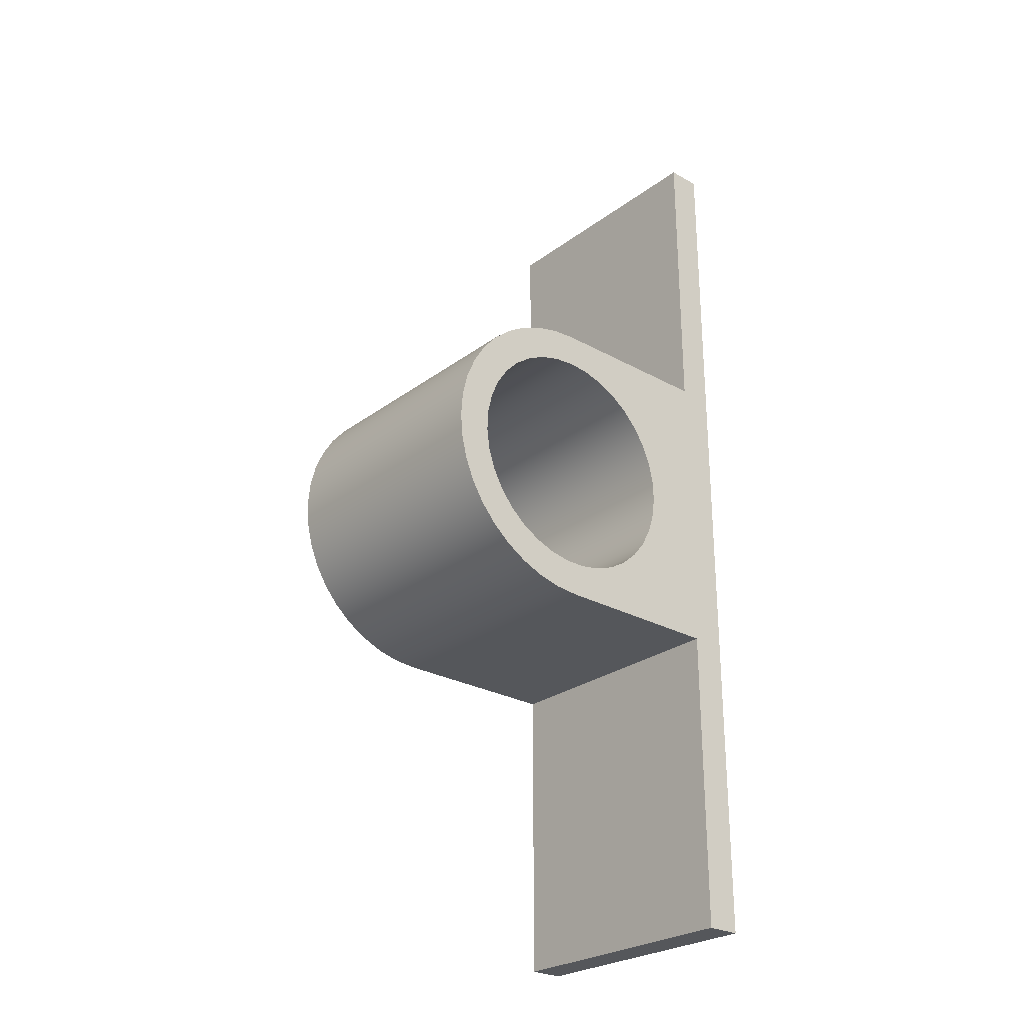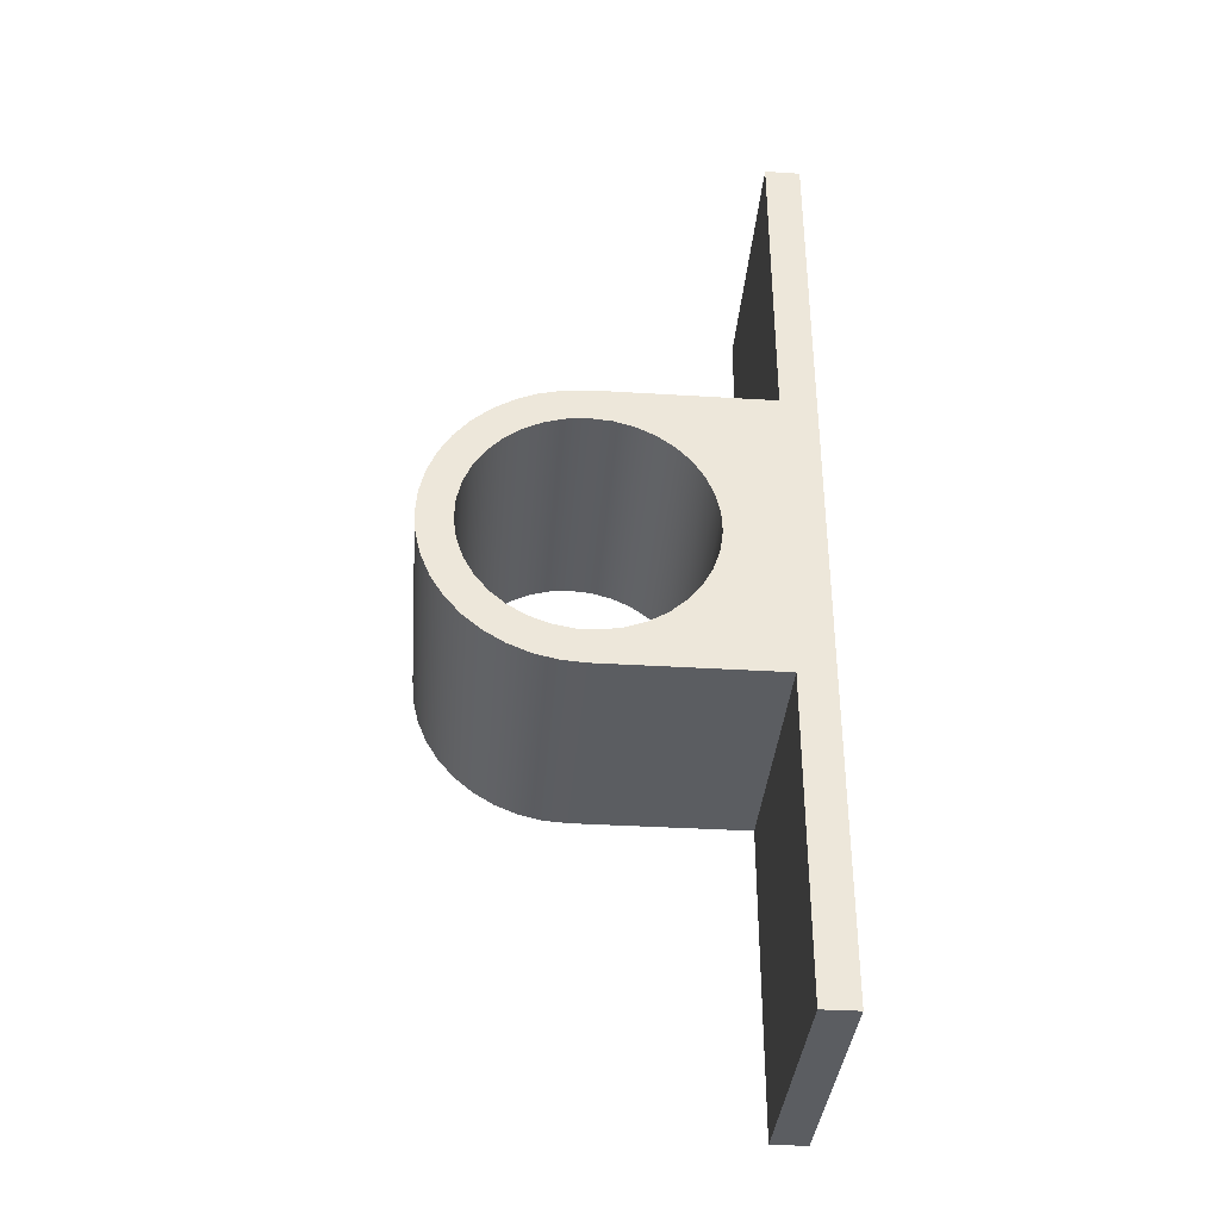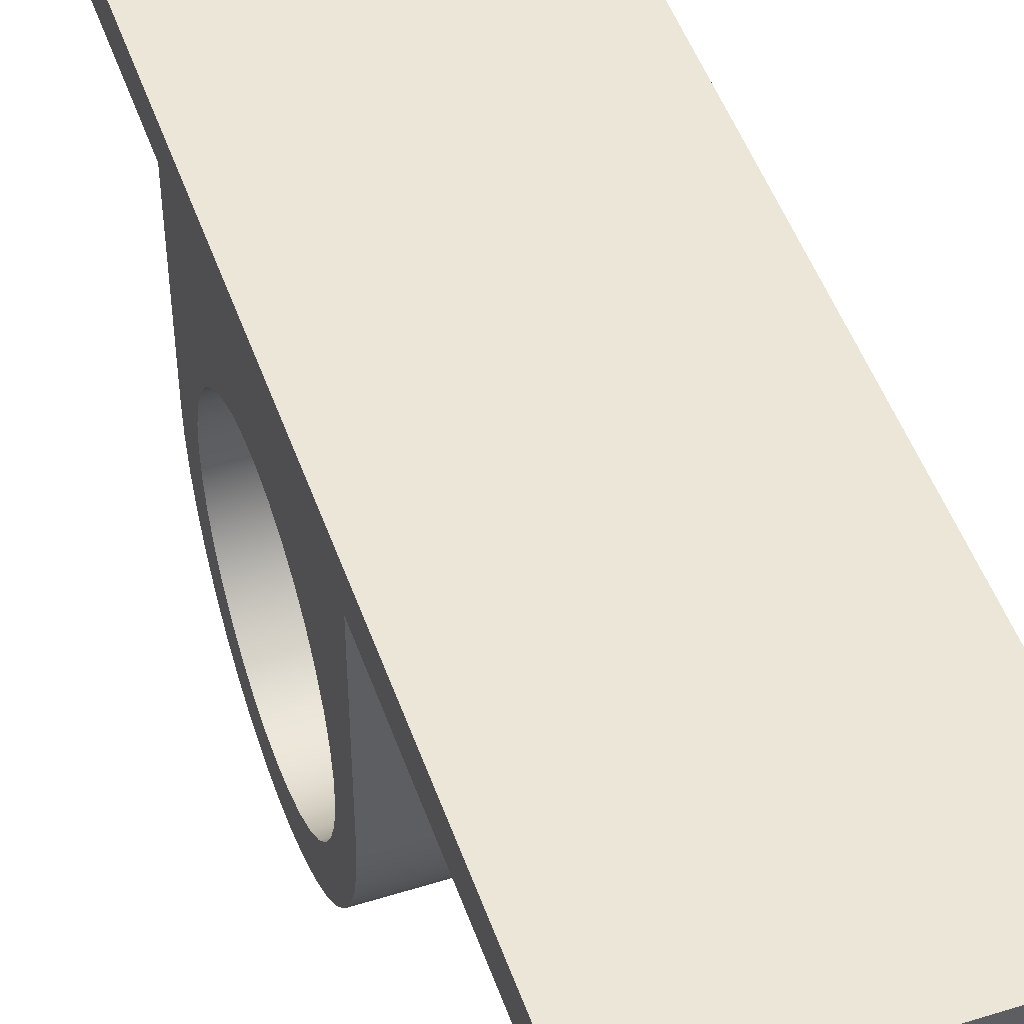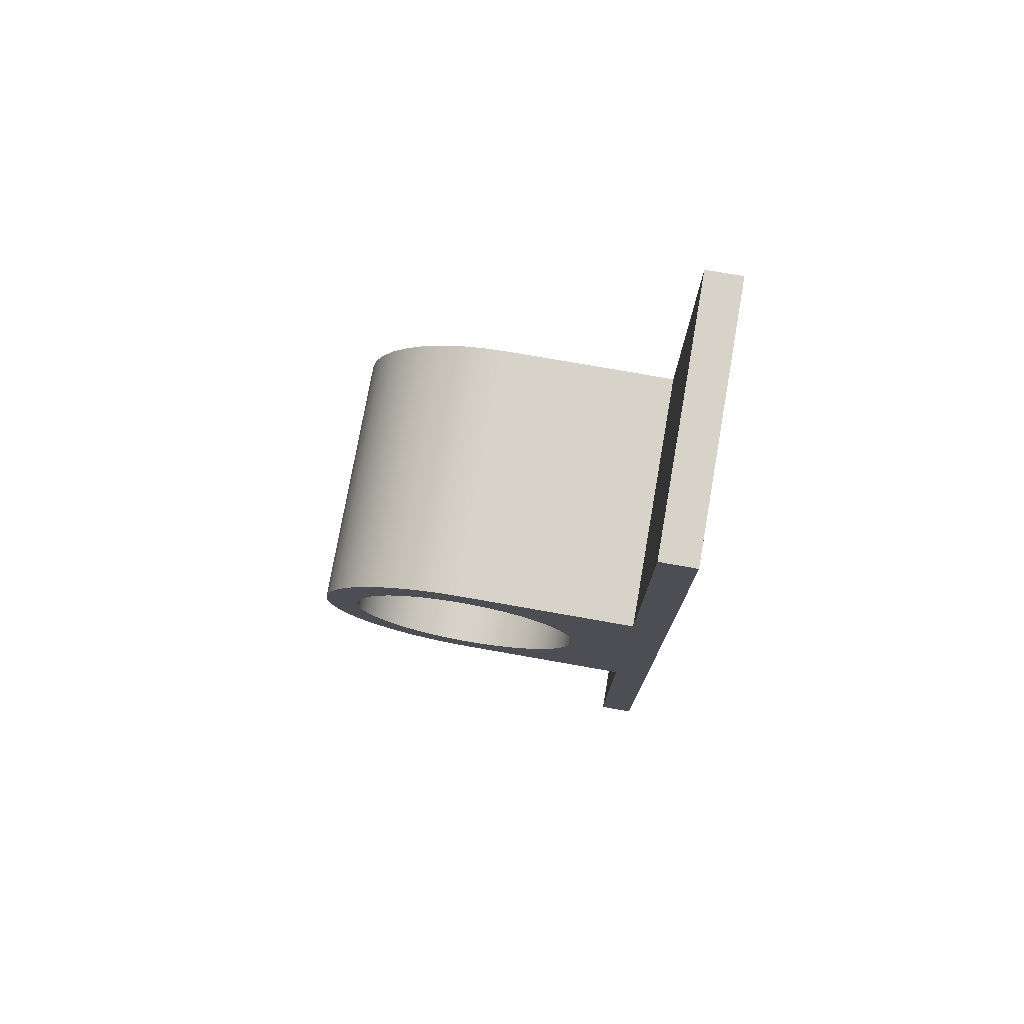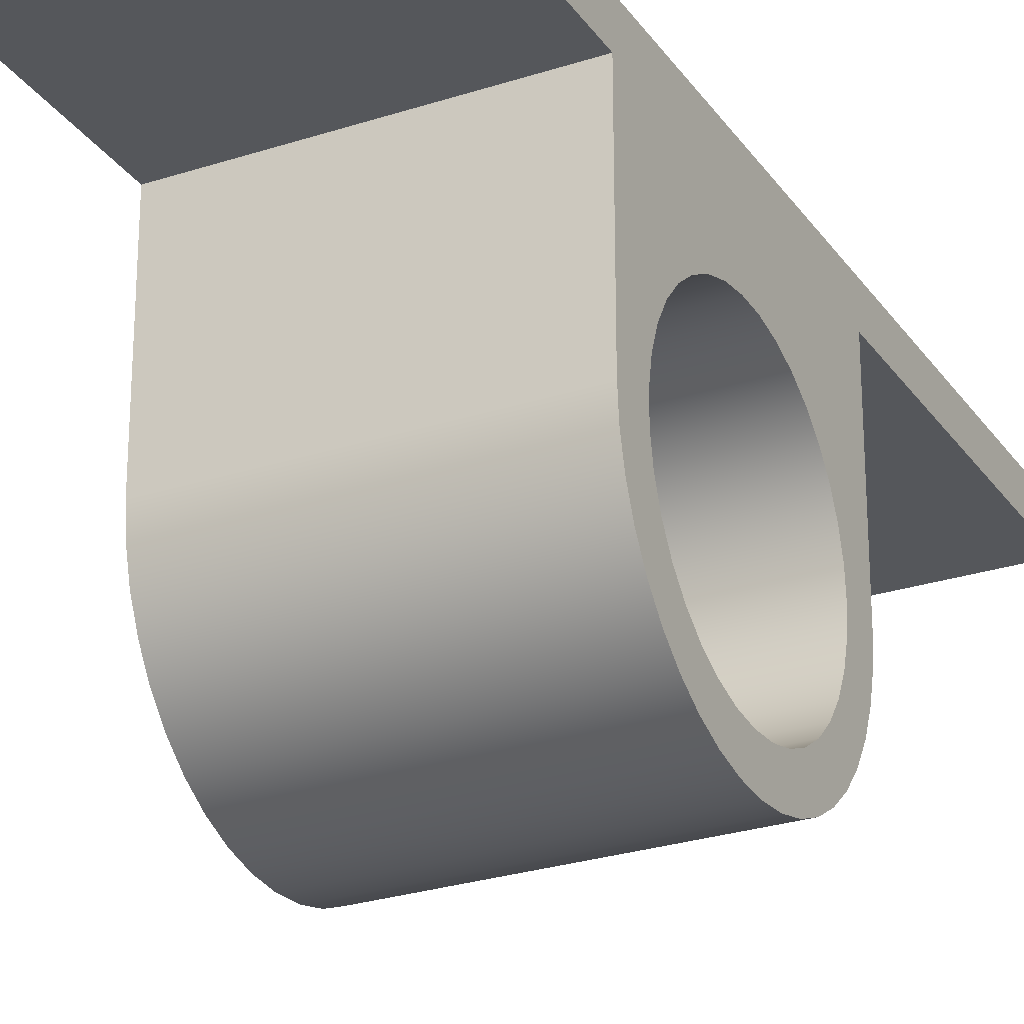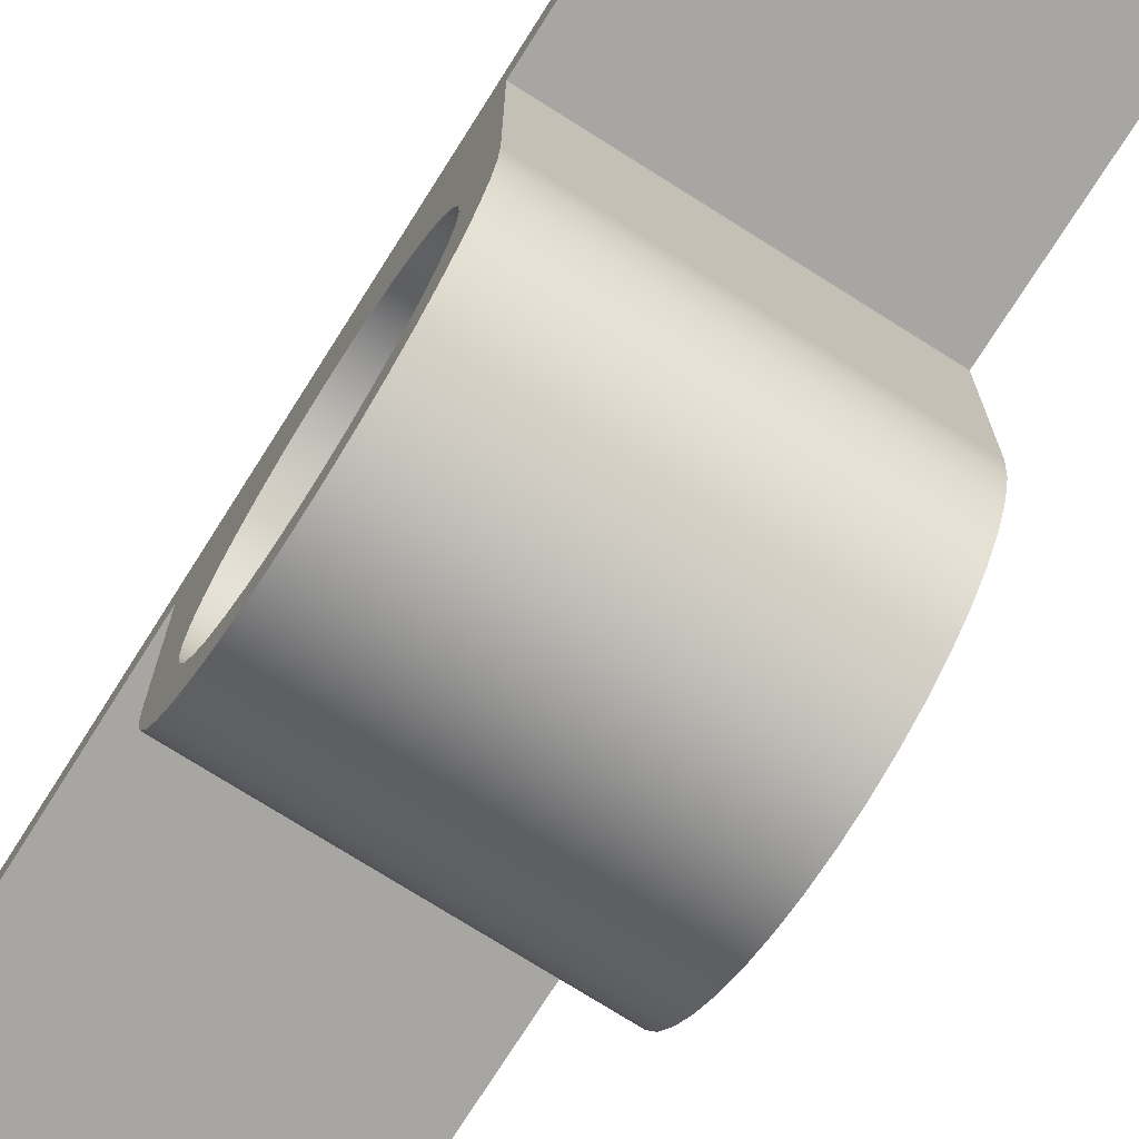
<metadata>
{"format":"obj","ext":"obj","renderer":"f3d","projection":"perspective","resolution":1024,"background":"white","views":[{"elev":-26.6,"azim":49.0,"up":"+Z"},{"elev":-36.2,"azim":85.4,"up":"+Z"},{"elev":49.2,"azim":160.9,"up":"+Y"},{"elev":76.3,"azim":100.0,"up":"+Z"},{"elev":-26.7,"azim":-152.9,"up":"+Y"},{"elev":-74.3,"azim":-32.3,"up":"+Y"}]}
</metadata>
<code>
v 3 -2.4 -3.904
v 3 -2.64 -3.925
v 3 -2.873 -3.99
v 3 -3.091 -4.094
v 3 -3.286 -4.236
v 3 -3.453 -4.411
v 3 -3.586 -4.612
v 3 -3.68 -4.834
v 3 -3.734 -5.069
v 3 -3.745 -5.31
v 3 -3.713 -5.55
v 3 -3.638 -5.779
v 3 -3.524 -5.992
v 3 -3.373 -6.18
v 3 -3.191 -6.339
v 3 -2.984 -6.463
v 3 -2.758 -6.548
v 3 -2.521 -6.591
v 3 -2.279 -6.591
v 3 -2.042 -6.548
v 3 -1.816 -6.463
v 3 -1.609 -6.339
v 3 -1.427 -6.18
v 3 -1.276 -5.992
v 3 -1.162 -5.779
v 3 -1.087 -5.55
v 3 -1.055 -5.31
v 3 -1.066 -5.069
v 3 -1.12 -4.834
v 3 -1.214 -4.612
v 3 -1.347 -4.411
v 3 -1.514 -4.236
v 3 -1.709 -4.094
v 3 -1.927 -3.99
v 3 -2.16 -3.925
v 0 -2.4 -3.904
v 0 -2.16 -3.925
v 0 -1.927 -3.99
v 0 -1.709 -4.094
v 0 -1.514 -4.236
v 0 -1.347 -4.411
v 0 -1.214 -4.612
v 0 -1.12 -4.834
v 0 -1.066 -5.069
v 0 -1.055 -5.31
v 0 -1.087 -5.55
v 0 -1.162 -5.779
v 0 -1.276 -5.992
v 0 -1.427 -6.18
v 0 -1.609 -6.339
v 0 -1.816 -6.463
v 0 -2.042 -6.548
v 0 -2.279 -6.591
v 0 -2.521 -6.591
v 0 -2.758 -6.548
v 0 -2.984 -6.463
v 0 -3.191 -6.339
v 0 -3.373 -6.18
v 0 -3.524 -5.992
v 0 -3.638 -5.779
v 0 -3.713 -5.55
v 0 -3.745 -5.31
v 0 -3.734 -5.069
v 0 -3.68 -4.834
v 0 -3.586 -4.612
v 0 -3.453 -4.411
v 0 -3.286 -4.236
v 0 -3.091 -4.094
v 0 -2.873 -3.99
v 0 -2.64 -3.925
v 3 -2.4 -3.904
v 0 -2.4 -3.904
v 0 0 -10.5
v 0 0 0
v 3 0 0
v 3 0 -10.5
v 0 -0.4 -10.5
v 0 0 -10.5
v 3 0 -10.5
v 3 -0.4 -10.5
v 0 -0.4 -6.986
v 0 -0.4 -10.5
v 3 -0.4 -10.5
v 3 -0.4 -6.986
v 0 -2.4 -6.986
v 0 -0.4 -6.986
v 3 -0.4 -6.986
v 3 -2.4 -6.986
v 0 -2.4 -3.514
v 0 -2.672 -3.536
v 0 -2.936 -3.599
v 0 -3.188 -3.704
v 0 -3.42 -3.846
v 0 -3.627 -4.023
v 0 -3.804 -4.23
v 0 -3.946 -4.462
v 0 -4.051 -4.714
v 0 -4.114 -4.978
v 0 -4.136 -5.25
v 0 -4.114 -5.522
v 0 -4.051 -5.786
v 0 -3.946 -6.038
v 0 -3.804 -6.27
v 0 -3.627 -6.477
v 0 -3.42 -6.654
v 0 -3.188 -6.796
v 0 -2.936 -6.901
v 0 -2.672 -6.964
v 0 -2.4 -6.986
v 3 -2.4 -6.986
v 3 -2.672 -6.964
v 3 -2.936 -6.901
v 3 -3.188 -6.796
v 3 -3.42 -6.654
v 3 -3.627 -6.477
v 3 -3.804 -6.27
v 3 -3.946 -6.038
v 3 -4.051 -5.786
v 3 -4.114 -5.522
v 3 -4.136 -5.25
v 3 -4.114 -4.978
v 3 -4.051 -4.714
v 3 -3.946 -4.462
v 3 -3.804 -4.23
v 3 -3.627 -4.023
v 3 -3.42 -3.846
v 3 -3.188 -3.704
v 3 -2.936 -3.599
v 3 -2.672 -3.536
v 3 -2.4 -3.514
v 0 -0.4 -3.514
v 0 -2.4 -3.514
v 3 -2.4 -3.514
v 3 -0.4 -3.514
v 0 -0.4 0
v 0 -0.4 -3.514
v 3 -0.4 -3.514
v 3 -0.4 0
v 0 0 0
v 0 -0.4 0
v 3 -0.4 0
v 3 0 0
v 3 -2.4 -3.904
v 3 -2.16 -3.925
v 3 -1.927 -3.99
v 3 -1.709 -4.094
v 3 -1.514 -4.236
v 3 -1.347 -4.411
v 3 -1.214 -4.612
v 3 -1.12 -4.834
v 3 -1.066 -5.069
v 3 -1.055 -5.31
v 3 -1.087 -5.55
v 3 -1.162 -5.779
v 3 -1.276 -5.992
v 3 -1.427 -6.18
v 3 -1.609 -6.339
v 3 -1.816 -6.463
v 3 -2.042 -6.548
v 3 -2.279 -6.591
v 3 -2.521 -6.591
v 3 -2.758 -6.548
v 3 -2.984 -6.463
v 3 -3.191 -6.339
v 3 -3.373 -6.18
v 3 -3.524 -5.992
v 3 -3.638 -5.779
v 3 -3.713 -5.55
v 3 -3.745 -5.31
v 3 -3.734 -5.069
v 3 -3.68 -4.834
v 3 -3.586 -4.612
v 3 -3.453 -4.411
v 3 -3.286 -4.236
v 3 -3.091 -4.094
v 3 -2.873 -3.99
v 3 -2.64 -3.925
v 3 0 0
v 3 -0.4 0
v 3 -0.4 -3.514
v 3 -2.4 -3.514
v 3 -2.672 -3.536
v 3 -2.936 -3.599
v 3 -3.188 -3.704
v 3 -3.42 -3.846
v 3 -3.627 -4.023
v 3 -3.804 -4.23
v 3 -3.946 -4.462
v 3 -4.051 -4.714
v 3 -4.114 -4.978
v 3 -4.136 -5.25
v 3 -4.114 -5.522
v 3 -4.051 -5.786
v 3 -3.946 -6.038
v 3 -3.804 -6.27
v 3 -3.627 -6.477
v 3 -3.42 -6.654
v 3 -3.188 -6.796
v 3 -2.936 -6.901
v 3 -2.672 -6.964
v 3 -2.4 -6.986
v 3 -0.4 -6.986
v 3 -0.4 -10.5
v 3 0 -10.5
v 0 -2.4 -3.904
v 0 -2.64 -3.925
v 0 -2.873 -3.99
v 0 -3.091 -4.094
v 0 -3.286 -4.236
v 0 -3.453 -4.411
v 0 -3.586 -4.612
v 0 -3.68 -4.834
v 0 -3.734 -5.069
v 0 -3.745 -5.31
v 0 -3.713 -5.55
v 0 -3.638 -5.779
v 0 -3.524 -5.992
v 0 -3.373 -6.18
v 0 -3.191 -6.339
v 0 -2.984 -6.463
v 0 -2.758 -6.548
v 0 -2.521 -6.591
v 0 -2.279 -6.591
v 0 -2.042 -6.548
v 0 -1.816 -6.463
v 0 -1.609 -6.339
v 0 -1.427 -6.18
v 0 -1.276 -5.992
v 0 -1.162 -5.779
v 0 -1.087 -5.55
v 0 -1.055 -5.31
v 0 -1.066 -5.069
v 0 -1.12 -4.834
v 0 -1.214 -4.612
v 0 -1.347 -4.411
v 0 -1.514 -4.236
v 0 -1.709 -4.094
v 0 -1.927 -3.99
v 0 -2.16 -3.925
v 0 -0.4 0
v 0 0 0
v 0 0 -10.5
v 0 -0.4 -10.5
v 0 -0.4 -6.986
v 0 -2.4 -6.986
v 0 -2.672 -6.964
v 0 -2.936 -6.901
v 0 -3.188 -6.796
v 0 -3.42 -6.654
v 0 -3.627 -6.477
v 0 -3.804 -6.27
v 0 -3.946 -6.038
v 0 -4.051 -5.786
v 0 -4.114 -5.522
v 0 -4.136 -5.25
v 0 -4.114 -4.978
v 0 -4.051 -4.714
v 0 -3.946 -4.462
v 0 -3.804 -4.23
v 0 -3.627 -4.023
v 0 -3.42 -3.846
v 0 -3.188 -3.704
v 0 -2.936 -3.599
v 0 -2.672 -3.536
v 0 -2.4 -3.514
v 0 -0.4 -3.514
g 5e2285d5-e31e-11ea-bdc2-54bf646e7e1f
f 2 70 1
f 1 70 72
f 71 36 35
f 35 36 37
f 35 37 34
f 34 37 38
f 34 38 33
f 33 38 39
f 33 39 32
f 32 39 40
f 32 40 31
f 31 40 41
f 31 41 30
f 30 41 42
f 30 42 29
f 29 42 43
f 29 43 28
f 28 43 44
f 28 44 27
f 27 44 45
f 27 45 26
f 26 45 46
f 26 46 25
f 25 46 47
f 25 47 24
f 24 47 48
f 24 48 23
f 23 48 49
f 23 49 22
f 22 49 50
f 22 50 21
f 21 50 51
f 21 51 20
f 20 51 52
f 20 52 19
f 19 52 53
f 19 53 18
f 18 53 54
f 18 54 17
f 17 54 55
f 17 55 16
f 16 55 56
f 16 56 15
f 15 56 57
f 15 57 14
f 14 57 58
f 14 58 13
f 13 58 59
f 13 59 12
f 12 59 60
f 12 60 11
f 11 60 61
f 11 61 10
f 10 61 62
f 10 62 9
f 9 62 63
f 9 63 8
f 8 63 64
f 8 64 7
f 7 64 65
f 7 65 6
f 6 65 66
f 6 66 5
f 5 66 67
f 5 67 4
f 4 67 68
f 4 68 3
f 3 68 69
f 3 69 2
f 2 69 70
g 5e22ace4-e31e-11ea-a042-54bf646e7e1f
f 73 74 76
f 76 74 75
g 5e22d3f4-e31e-11ea-a31f-54bf646e7e1f
f 77 78 80
f 80 78 79
g 5e22faf8-e31e-11ea-9a2e-54bf646e7e1f
f 81 82 84
f 84 82 83
g 5e232206-e31e-11ea-93eb-54bf646e7e1f
f 85 86 88
f 88 86 87
g 5e234914-e31e-11ea-a29c-54bf646e7e1f
f 130 89 129
f 129 89 90
f 129 90 128
f 128 90 91
f 128 91 127
f 127 91 92
f 127 92 126
f 126 92 93
f 126 93 125
f 125 93 94
f 125 94 124
f 124 94 95
f 124 95 123
f 123 95 96
f 123 96 122
f 122 96 97
f 122 97 121
f 121 97 98
f 121 98 120
f 120 98 99
f 120 99 119
f 119 99 100
f 119 100 118
f 118 100 101
f 118 101 117
f 117 101 102
f 117 102 116
f 116 102 103
f 116 103 115
f 115 103 104
f 115 104 114
f 114 104 105
f 114 105 113
f 113 105 106
f 113 106 112
f 112 106 107
f 112 107 111
f 111 107 108
f 111 108 110
f 110 108 109
g 5e239746-e31e-11ea-9d36-54bf646e7e1f
f 131 132 134
f 134 132 133
g 5e23be52-e31e-11ea-aeab-54bf646e7e1f
f 135 136 138
f 138 136 137
g 5e23e562-e31e-11ea-86fc-54bf646e7e1f
f 139 140 142
f 142 140 141
g 5e243380-e31e-11ea-bc61-54bf646e7e1f
f 177 143 181
f 181 143 144
f 181 144 145
f 145 146 181
f 181 146 180
f 180 146 147
f 180 147 148
f 148 149 180
f 180 149 150
f 180 150 151
f 151 152 180
f 180 152 202
f 180 202 178
f 178 202 204
f 204 202 203
f 152 153 202
f 202 153 154
f 202 154 155
f 155 156 202
f 202 156 157
f 202 157 158
f 202 158 201
f 201 158 159
f 201 159 160
f 160 161 201
f 201 161 200
f 200 161 162
f 200 162 199
f 199 162 163
f 199 163 198
f 198 163 164
f 198 164 197
f 197 164 165
f 197 165 196
f 196 165 166
f 196 166 167
f 196 167 195
f 195 167 168
f 195 168 194
f 194 168 193
f 193 168 169
f 193 169 192
f 192 169 191
f 191 169 190
f 190 169 170
f 190 170 189
f 189 170 188
f 188 170 171
f 188 171 187
f 187 171 172
f 187 172 186
f 186 172 173
f 186 173 185
f 185 173 174
f 185 174 184
f 184 174 175
f 184 175 183
f 183 175 176
f 183 176 182
f 182 176 177
f 182 177 181
f 178 179 180
g 5e24a8b4-e31e-11ea-b362-54bf646e7e1f
f 239 205 265
f 265 205 206
f 265 206 264
f 264 206 207
f 264 207 263
f 263 207 208
f 263 208 262
f 262 208 209
f 262 209 261
f 261 209 210
f 261 210 260
f 260 210 211
f 260 211 259
f 259 211 212
f 259 212 258
f 258 212 213
f 258 213 257
f 257 213 256
f 256 213 214
f 256 214 255
f 255 214 254
f 254 214 253
f 253 214 215
f 253 215 252
f 252 215 251
f 251 215 216
f 251 216 250
f 250 216 217
f 250 217 218
f 250 218 249
f 249 218 219
f 249 219 248
f 248 219 220
f 248 220 247
f 247 220 221
f 247 221 246
f 246 221 222
f 246 222 245
f 245 222 223
f 245 223 224
f 224 225 245
f 245 225 244
f 244 225 226
f 244 226 227
f 227 228 244
f 244 228 229
f 244 229 230
f 230 231 244
f 244 231 266
f 244 266 242
f 242 266 241
f 241 266 240
f 231 232 266
f 266 232 233
f 266 233 234
f 234 235 266
f 266 235 236
f 266 236 237
f 266 237 265
f 265 237 238
f 265 238 239
f 242 243 244

</code>
